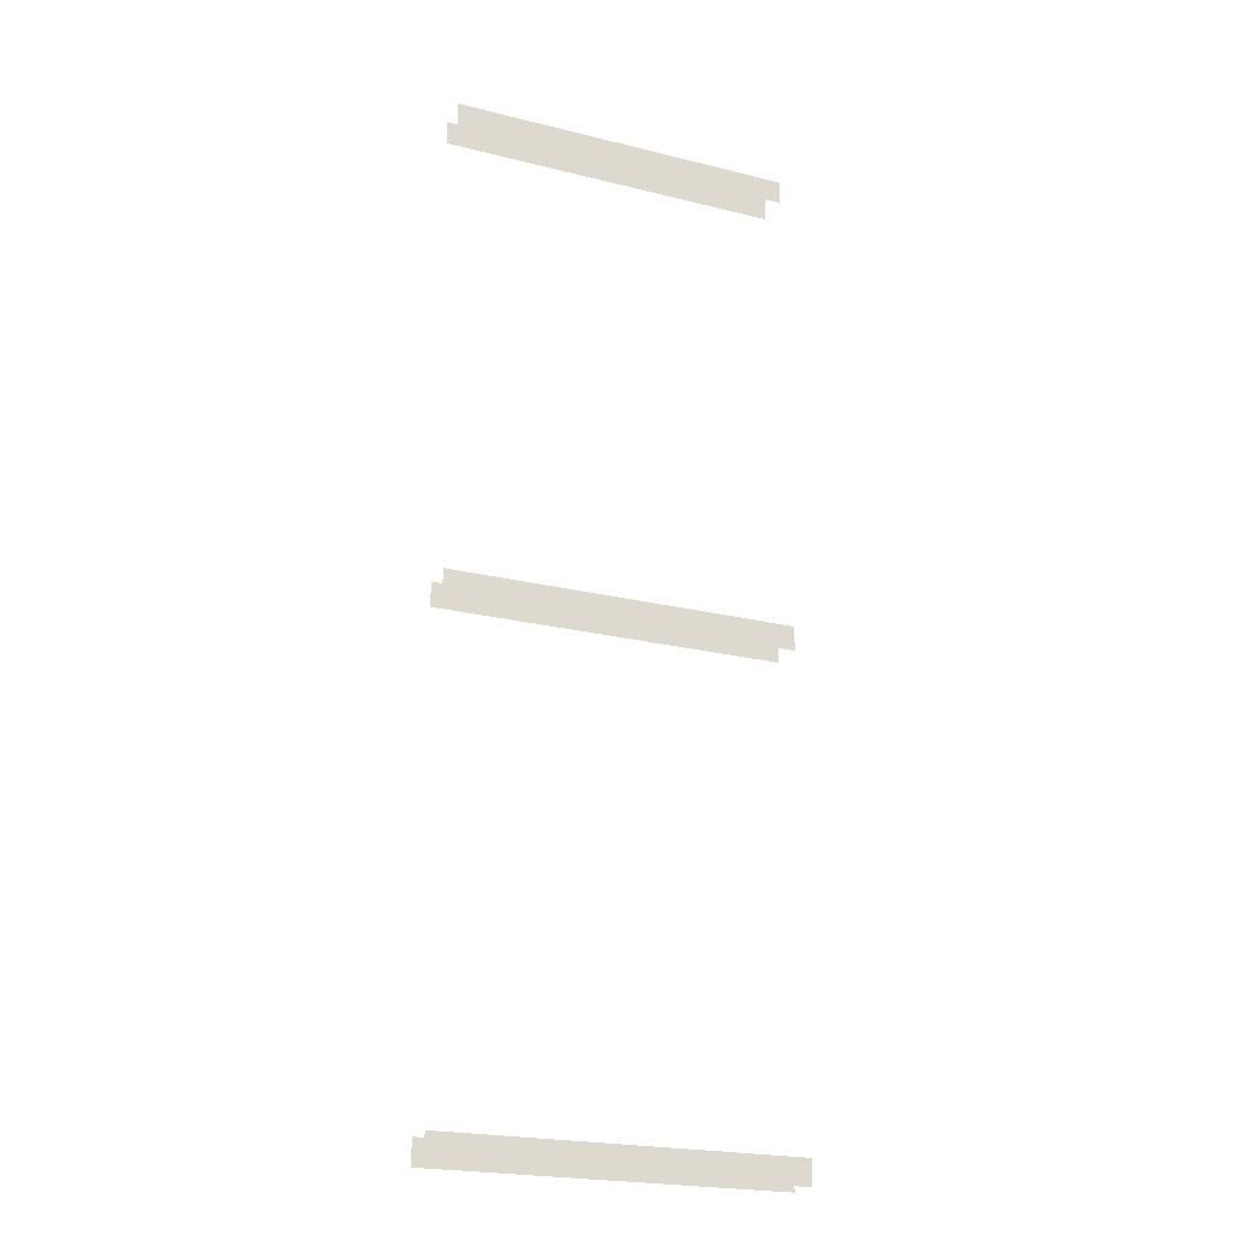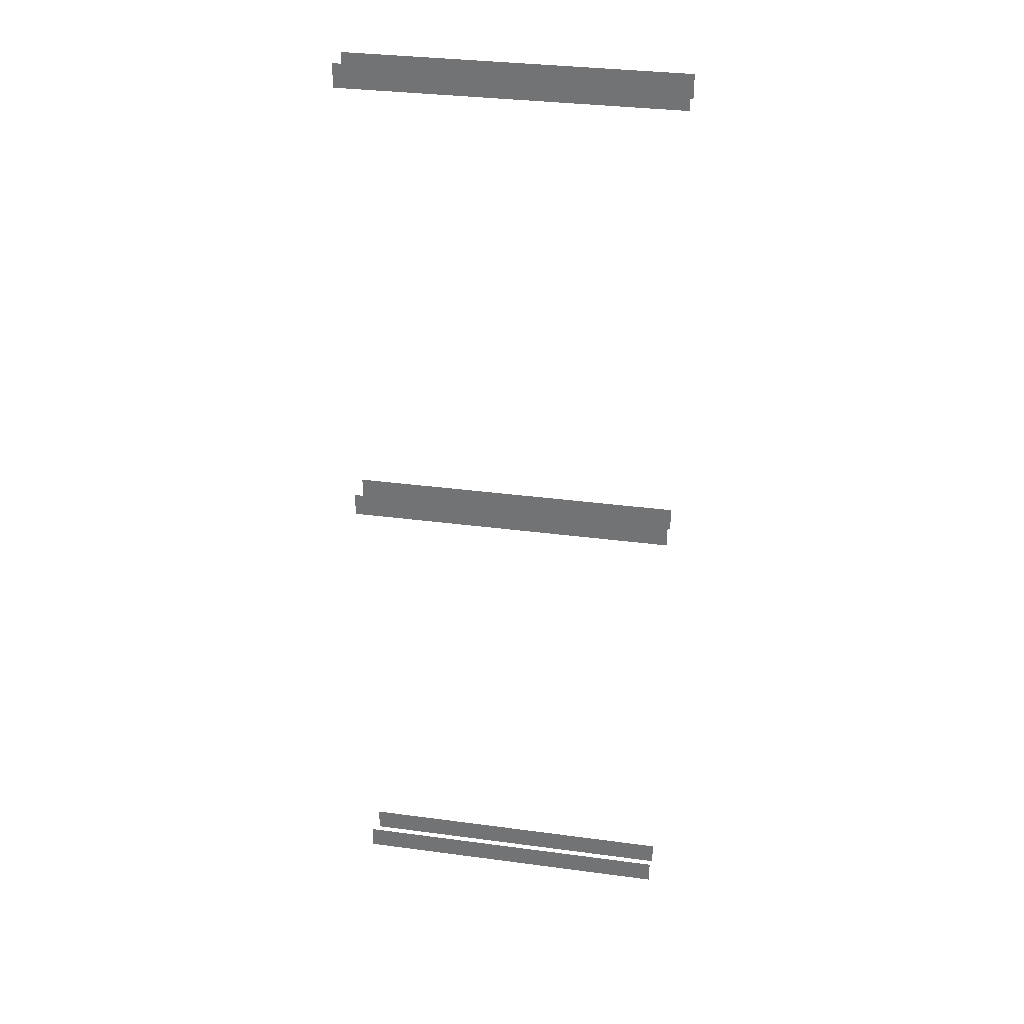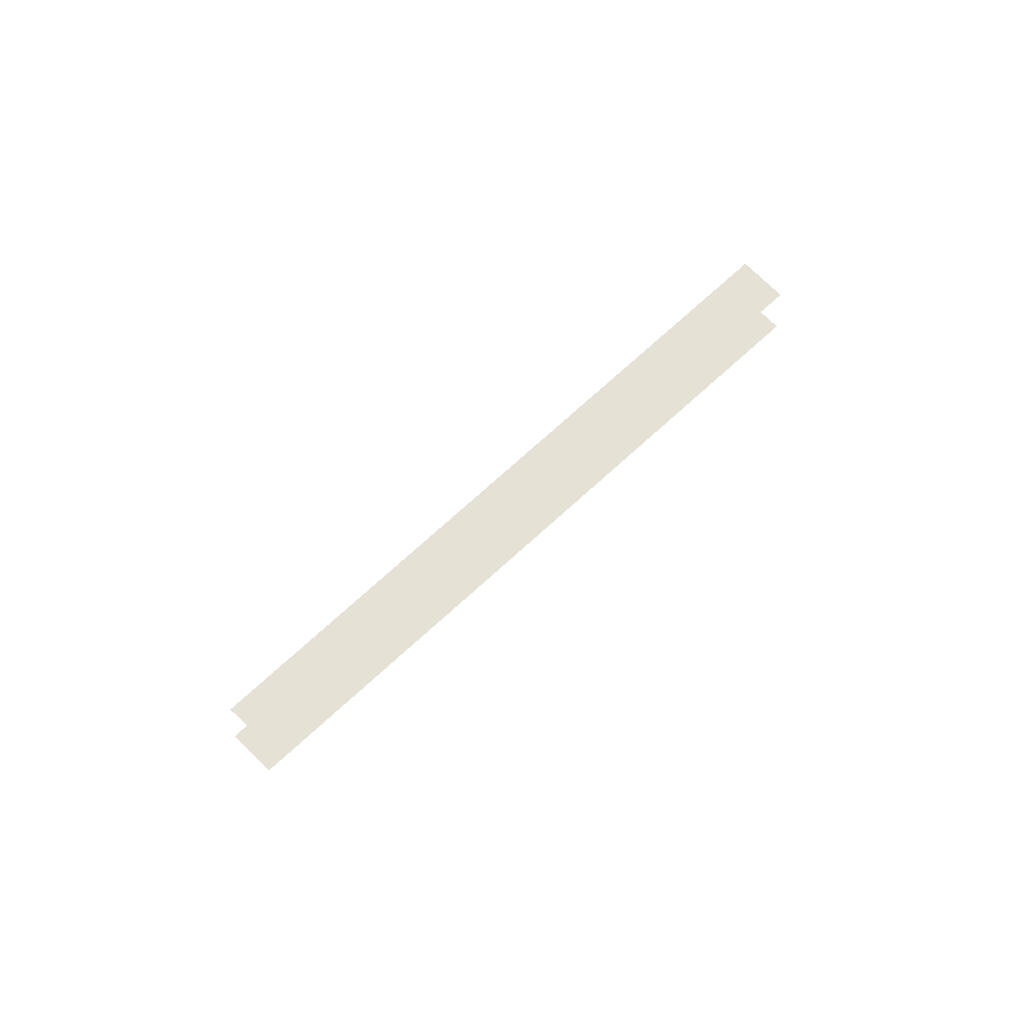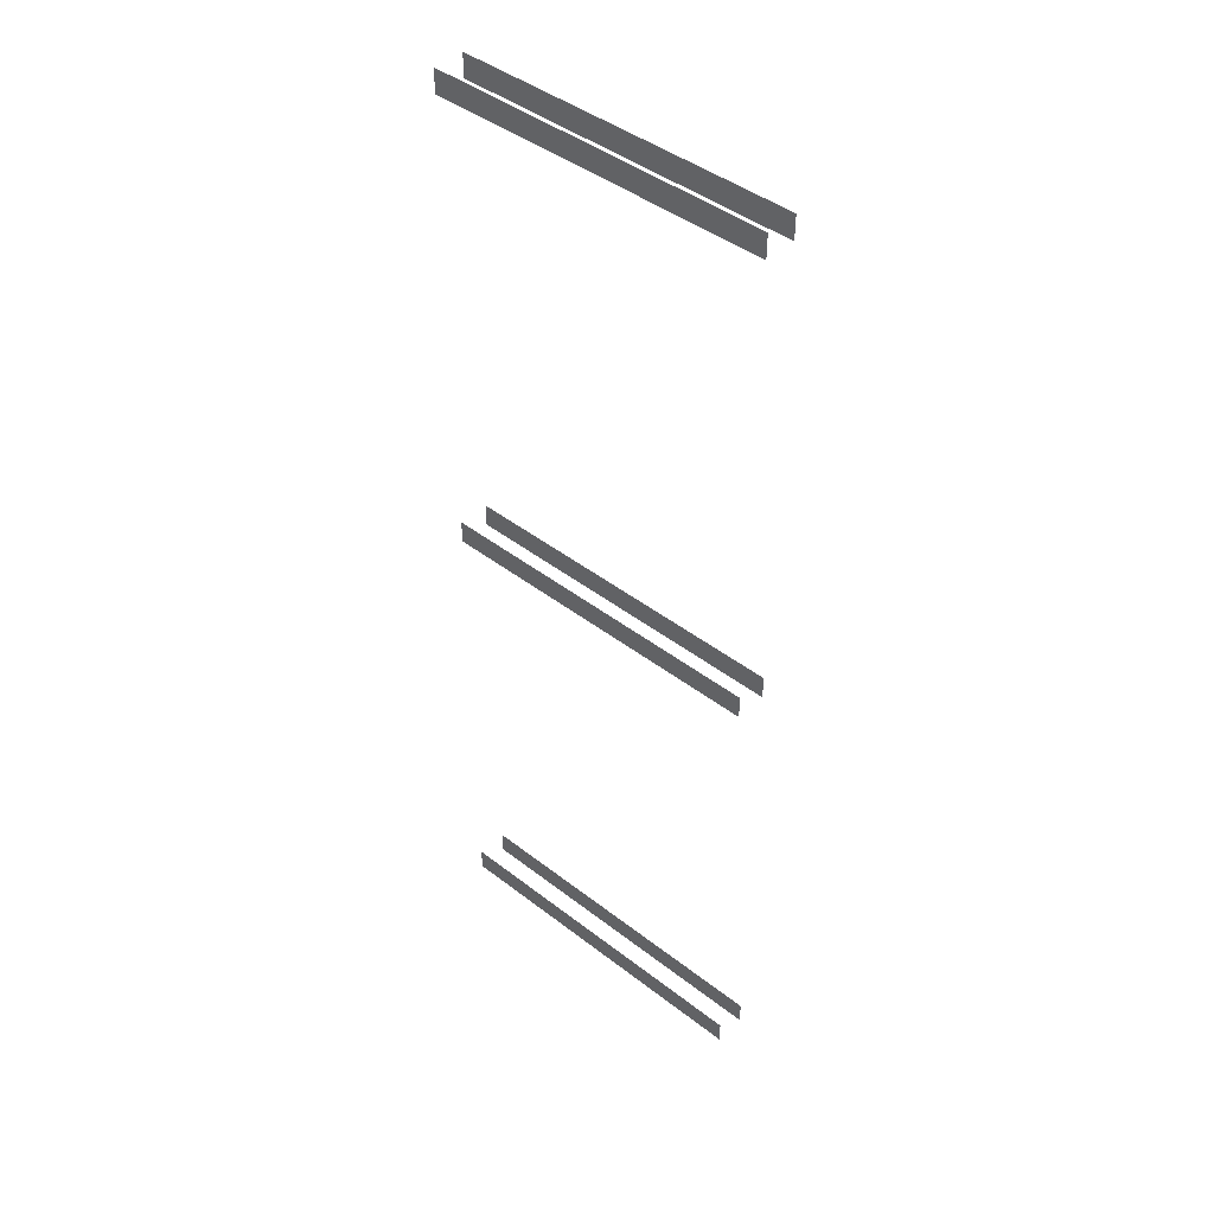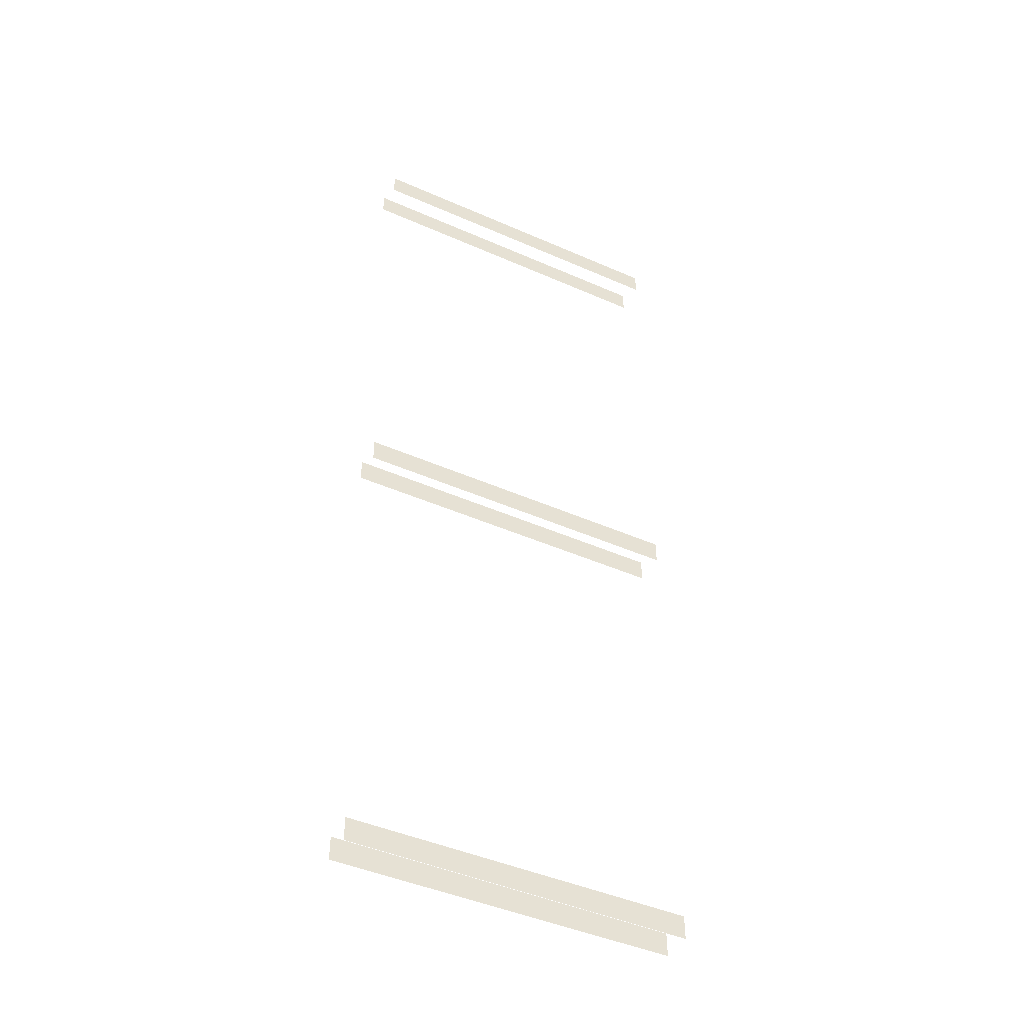
<metadata>
{"format":"obj","ext":"obj","renderer":"f3d","projection":"perspective","resolution":1024,"background":"white","views":[{"elev":-22.7,"azim":157.0,"up":"+Y"},{"elev":32.5,"azim":-169.4,"up":"+Y"},{"elev":64.3,"azim":136.0,"up":"+Z"},{"elev":43.9,"azim":42.2,"up":"+Y"},{"elev":-45.4,"azim":153.1,"up":"+Y"}]}
</metadata>
<code>
v 27.51 242.9 -10.55
v -27.4 242.9 -10.55
v -27.4 246.8 -10.55
v 27.51 246.8 -10.55
v 27.51 165.3 -10.55
v -27.4 165.3 -10.55
v -27.4 169.2 -10.55
v 27.51 169.2 -10.55
v 27.51 87.63 -10.55
v -27.4 87.63 -10.55
v -27.4 91.51 -10.55
v 27.51 91.51 -10.55
v -27.4 87.63 -5.317
v 27.51 87.63 -5.317
v 27.51 91.51 -5.317
v -27.4 91.51 -5.317
v -27.4 165.3 -5.317
v 27.51 165.3 -5.317
v 27.51 169.2 -5.317
v -27.4 169.2 -5.317
v -27.4 242.9 -5.317
v 27.51 242.9 -5.317
v 27.51 246.8 -5.317
v -27.4 246.8 -5.317
f 4 1 2 3
f 8 5 6 7
f 12 9 10 11
f 16 13 14 15
f 20 17 18 19
f 24 21 22 23

</code>
